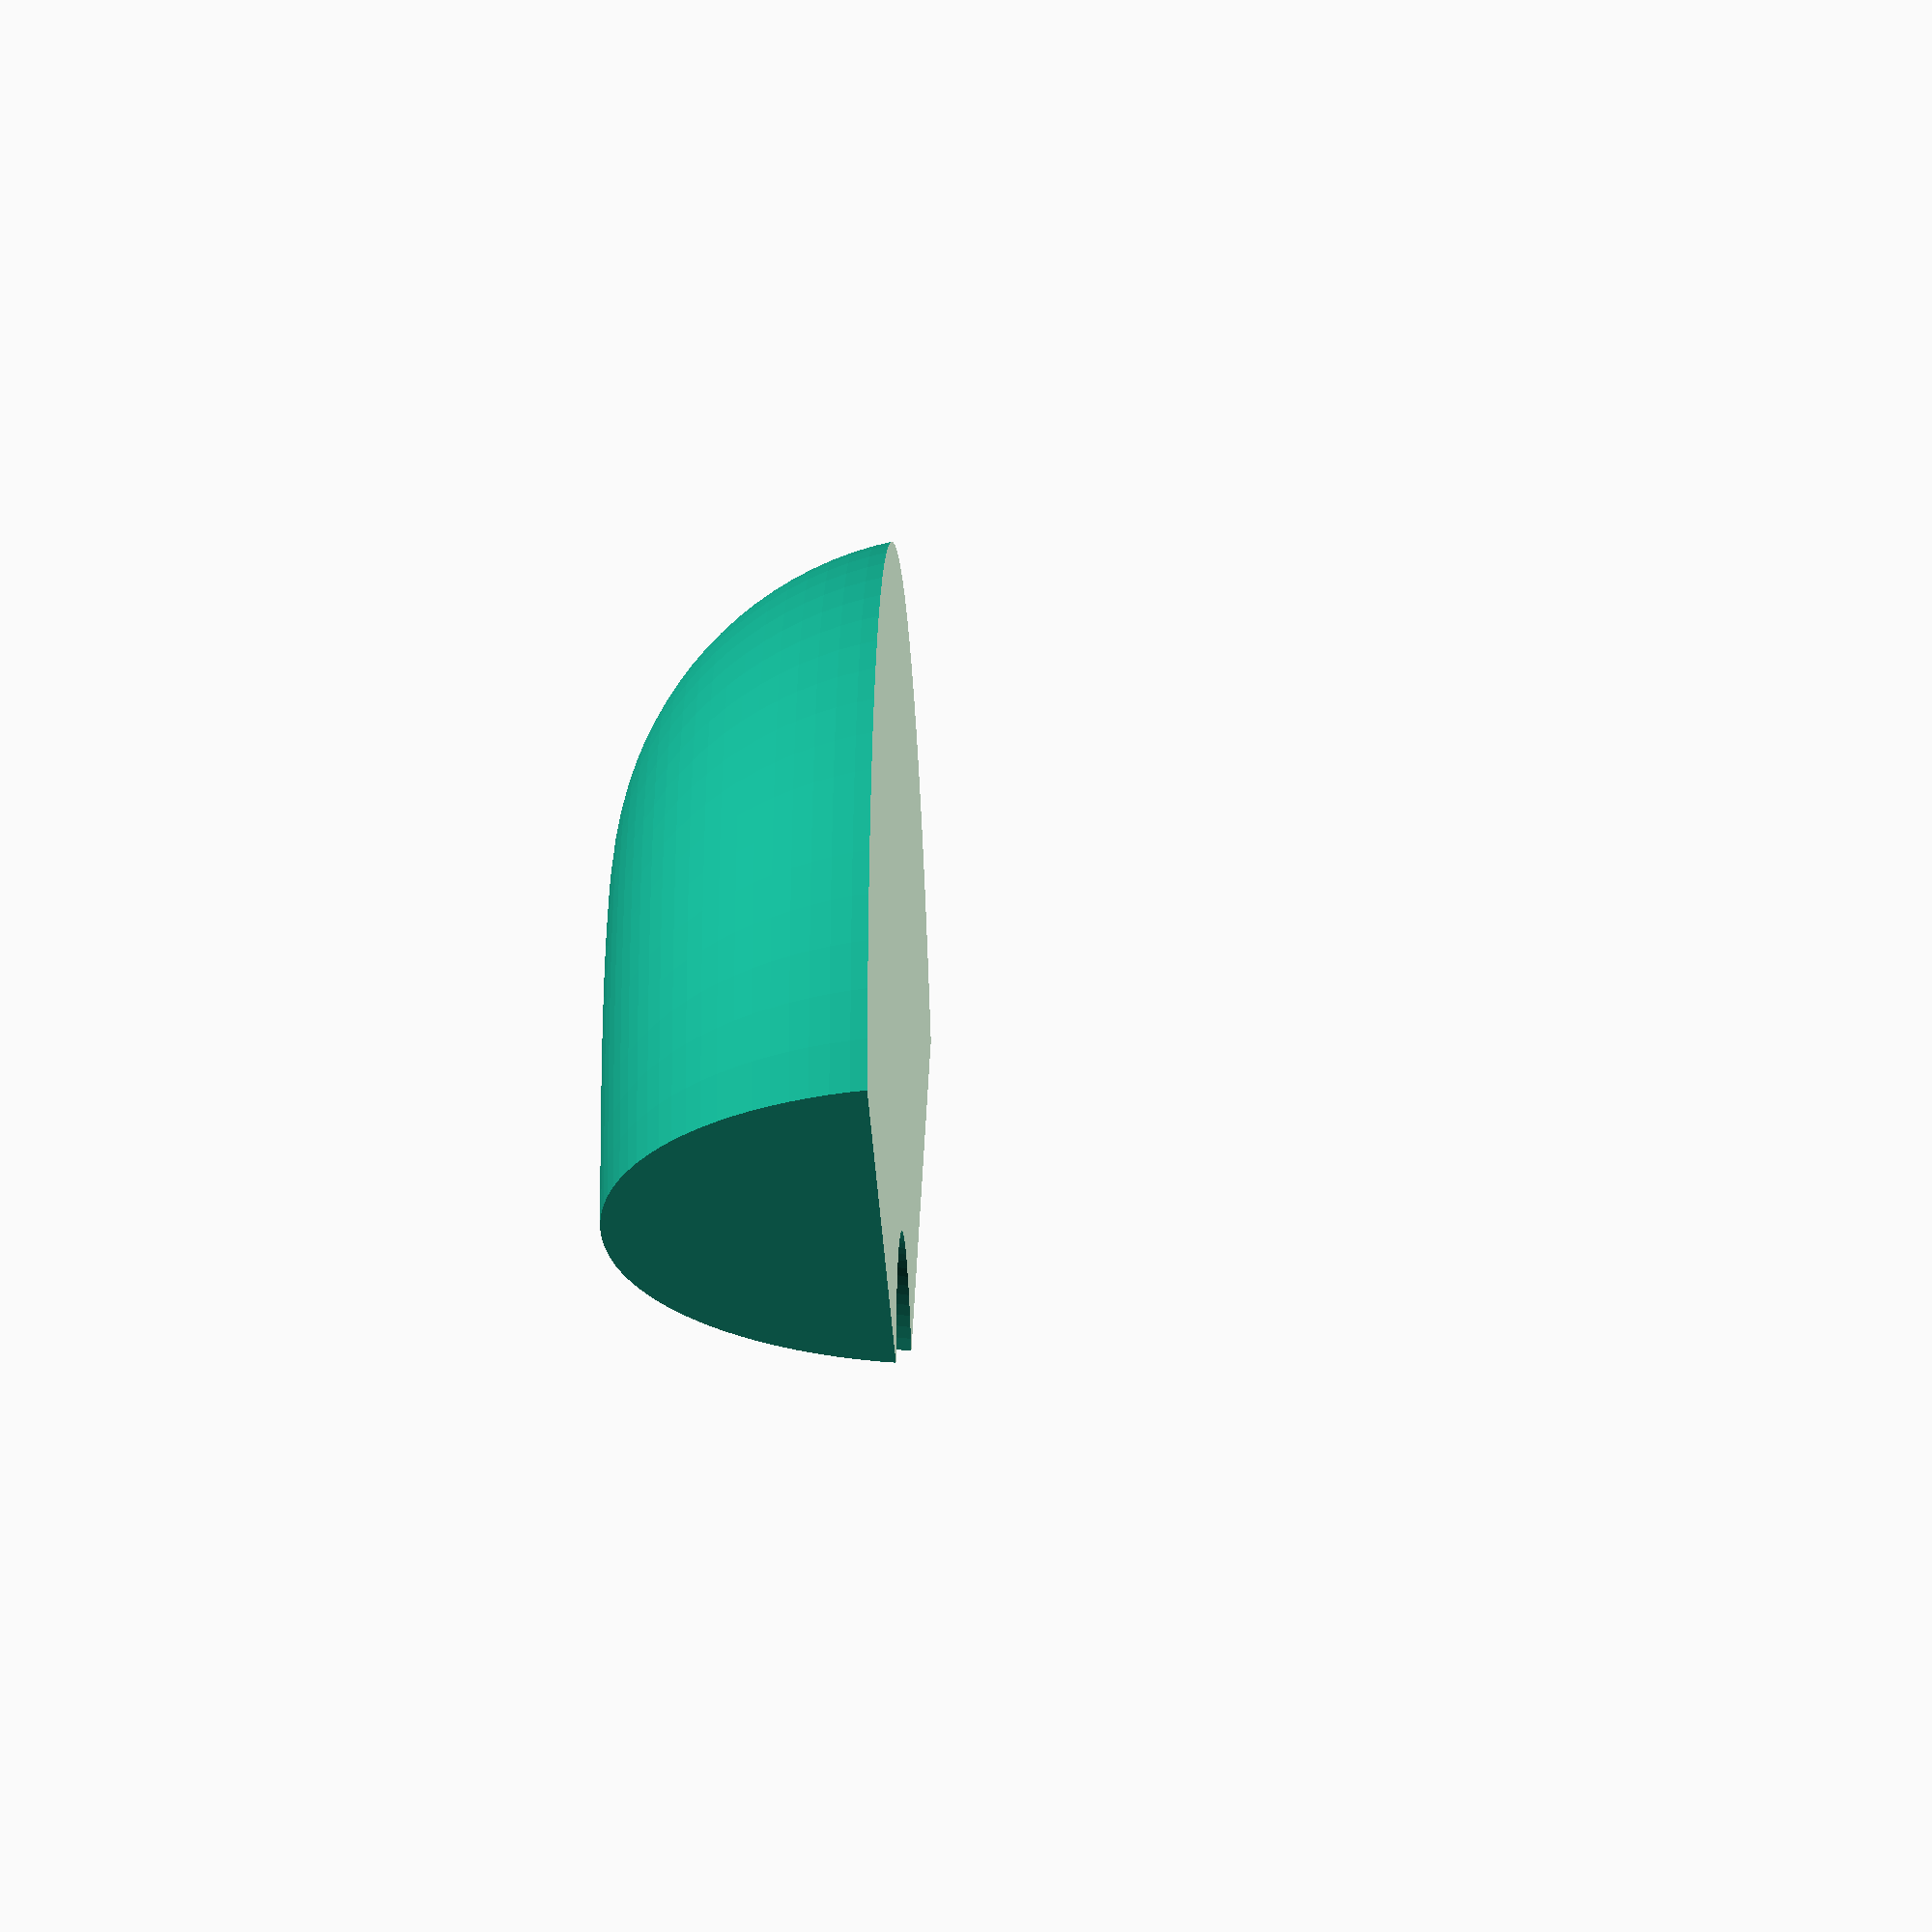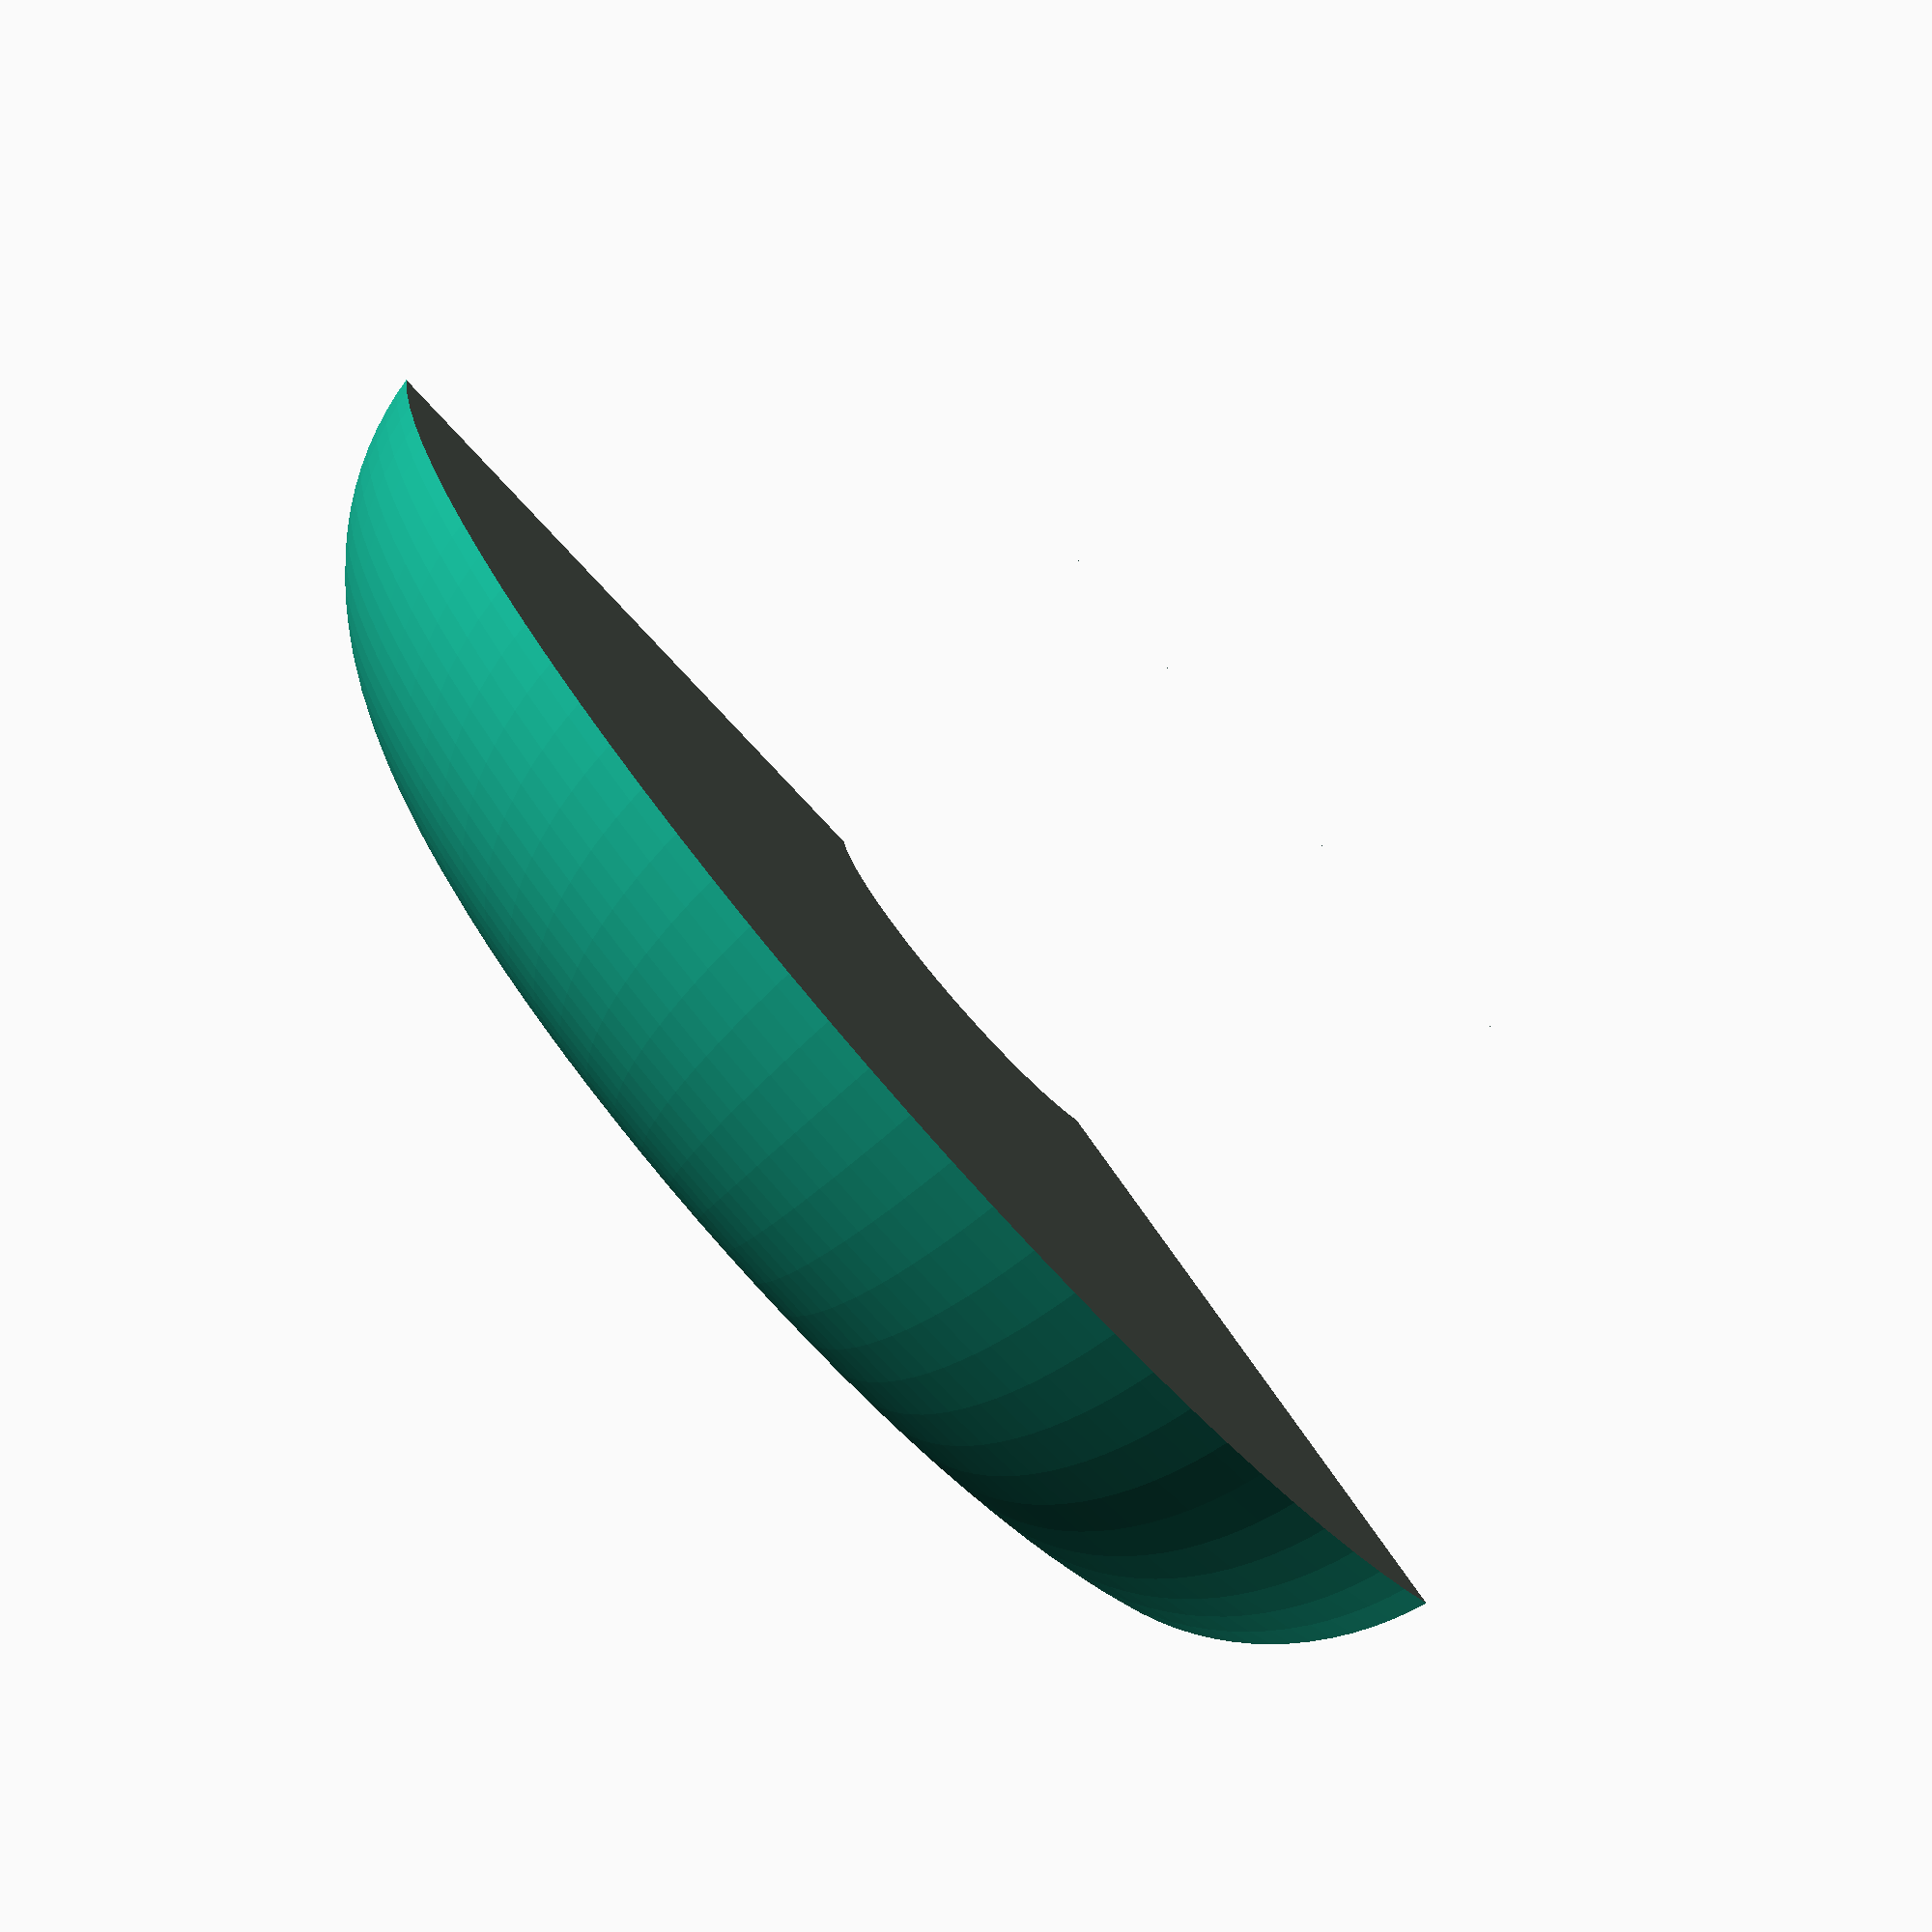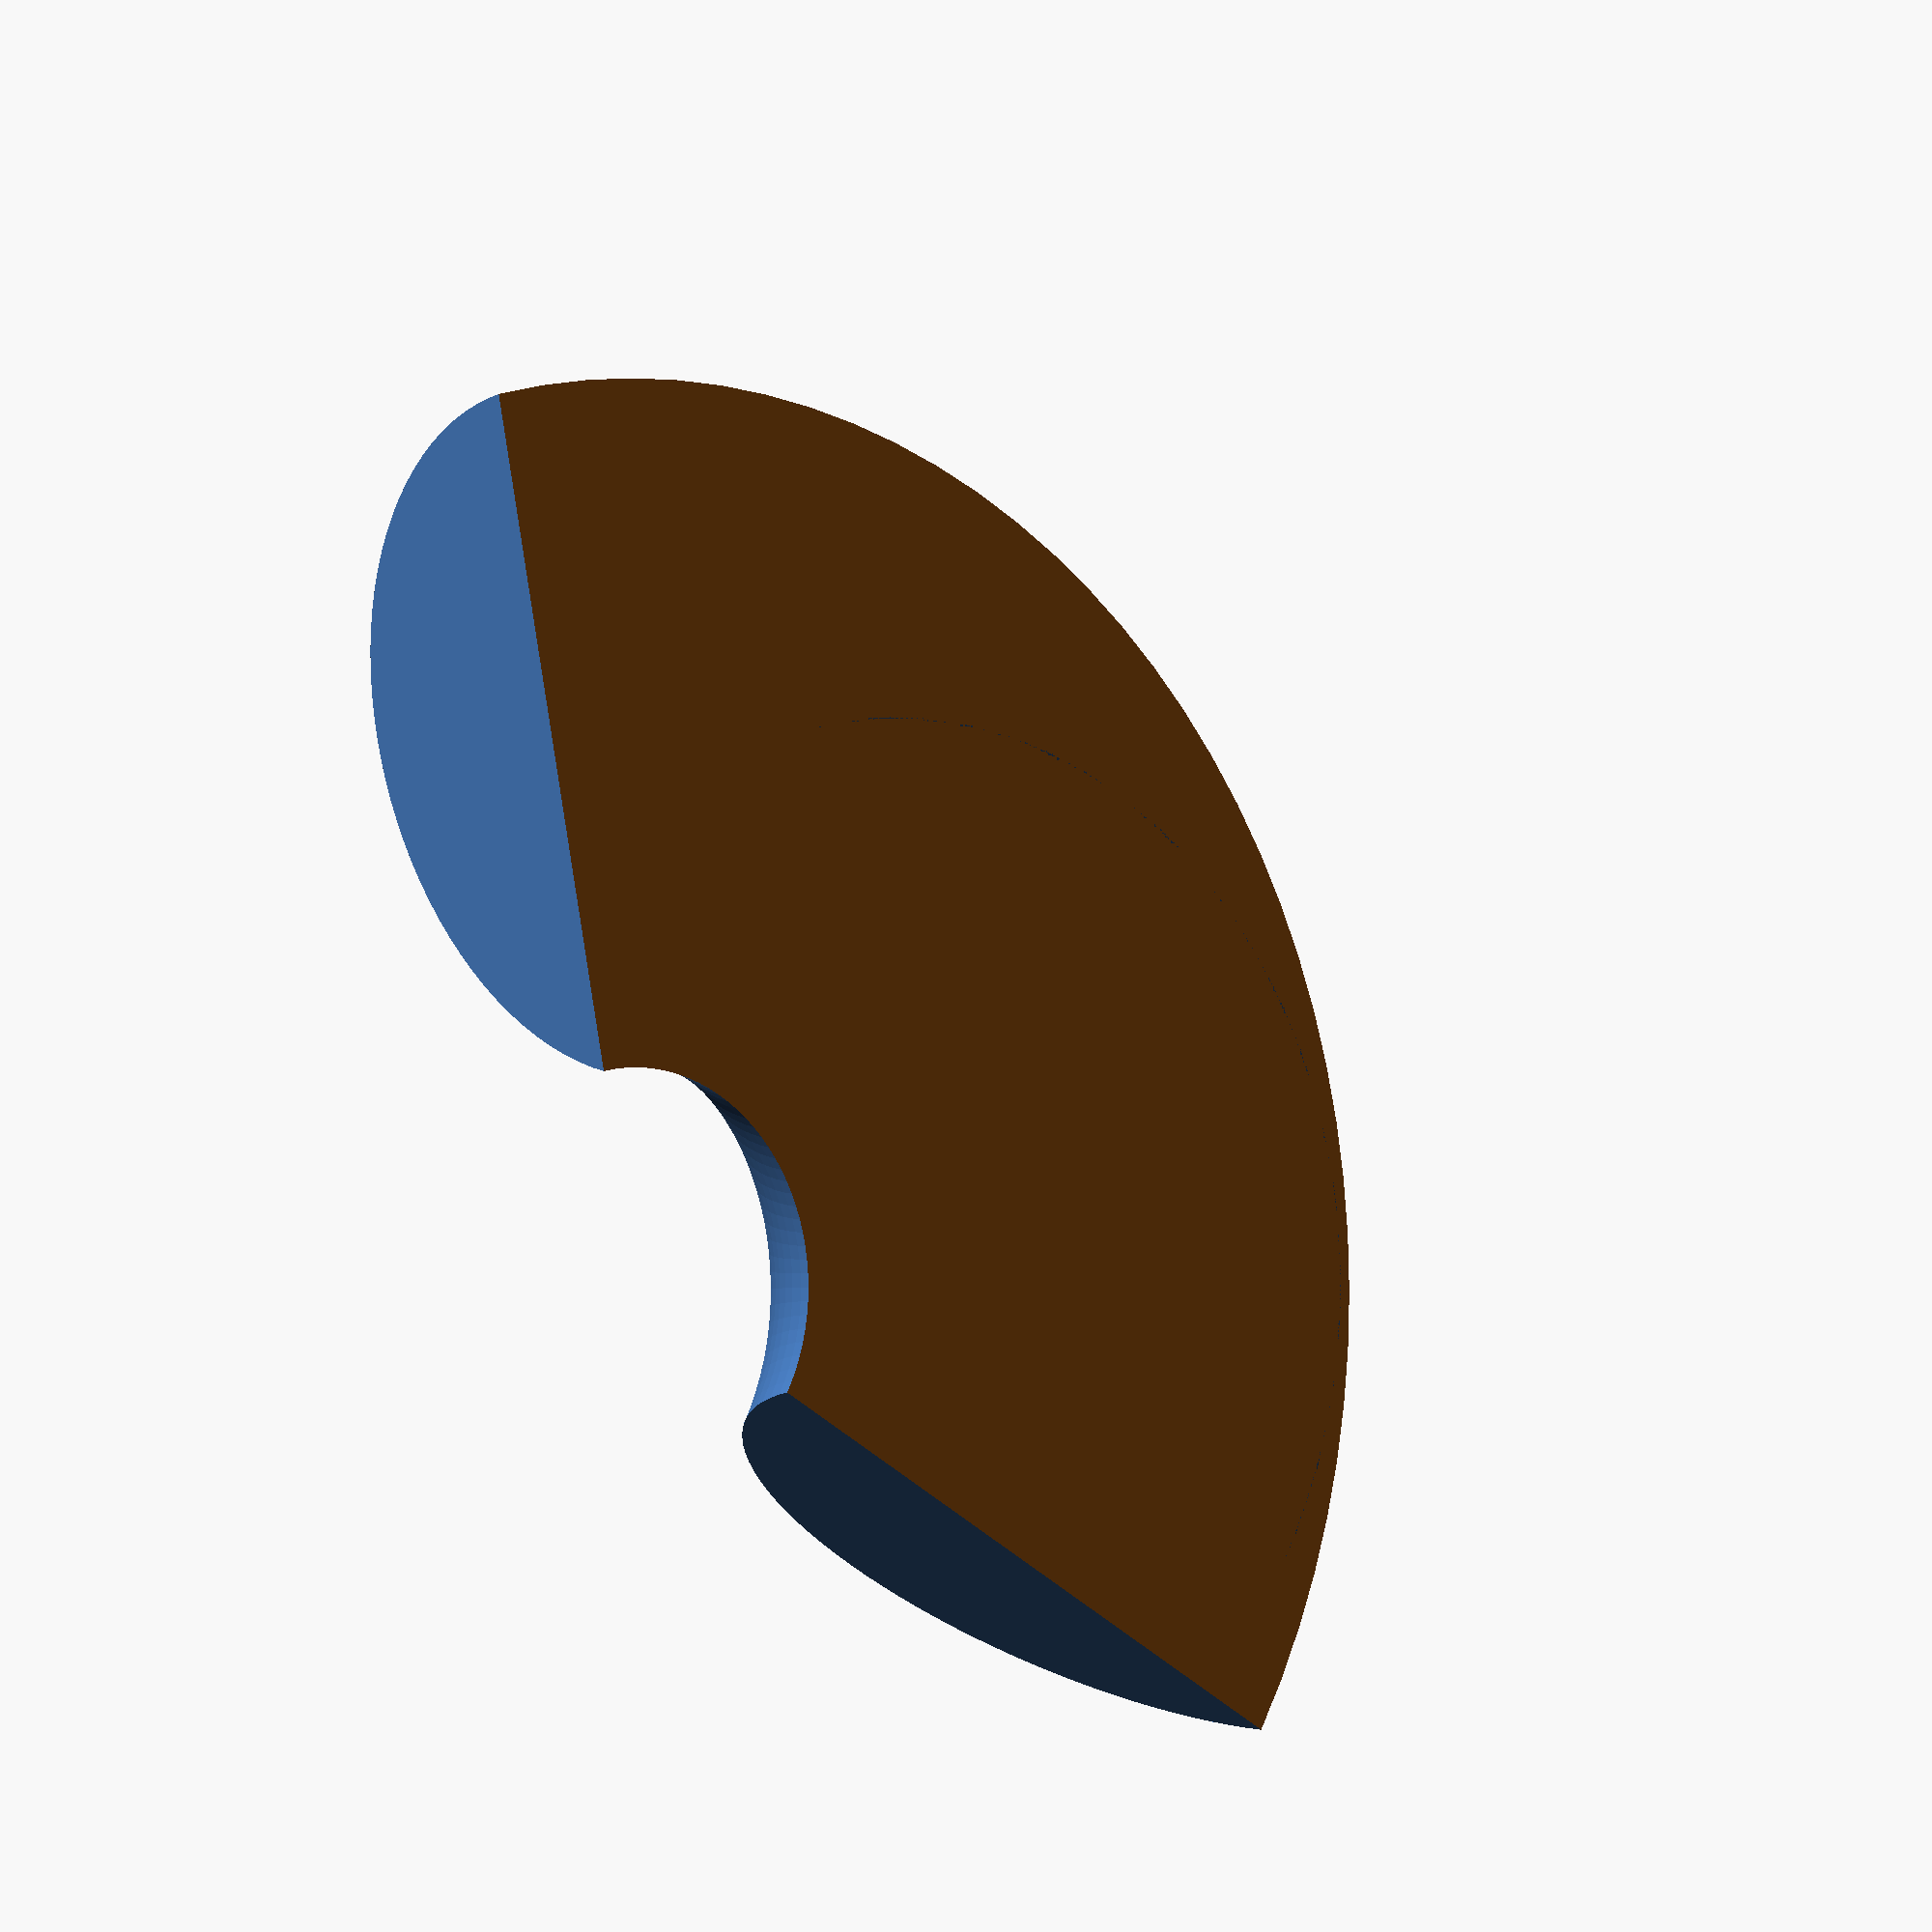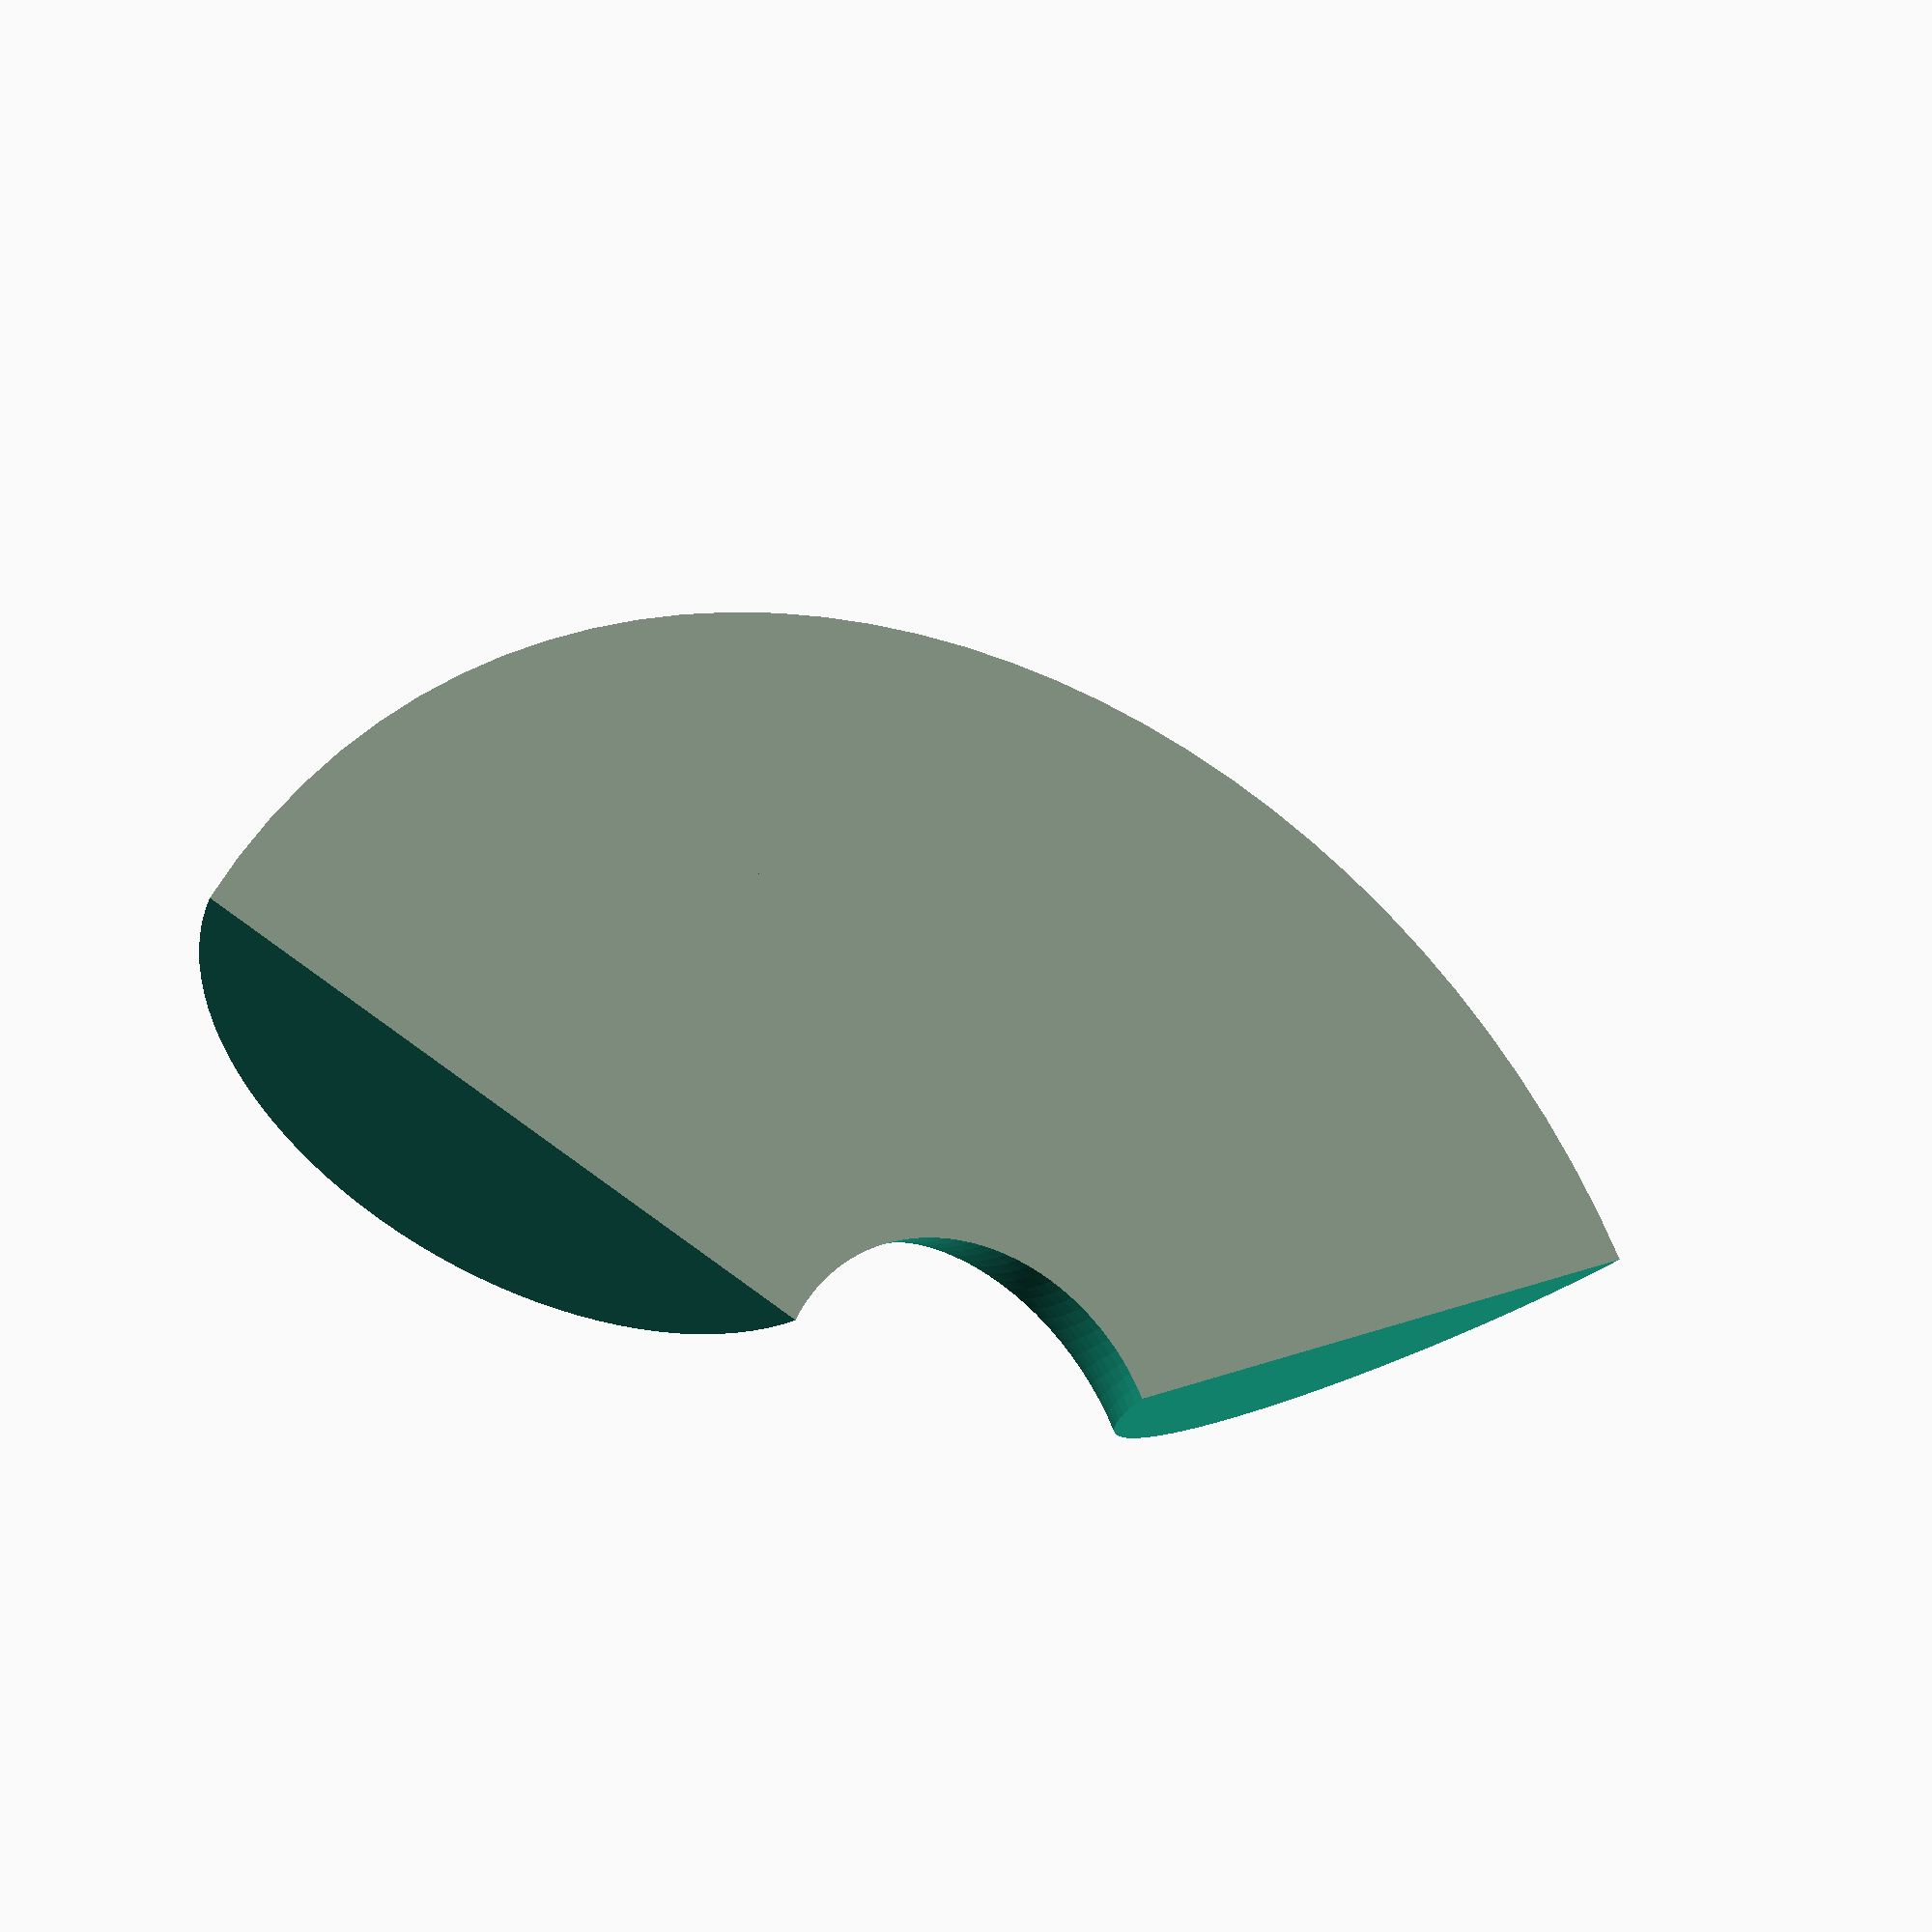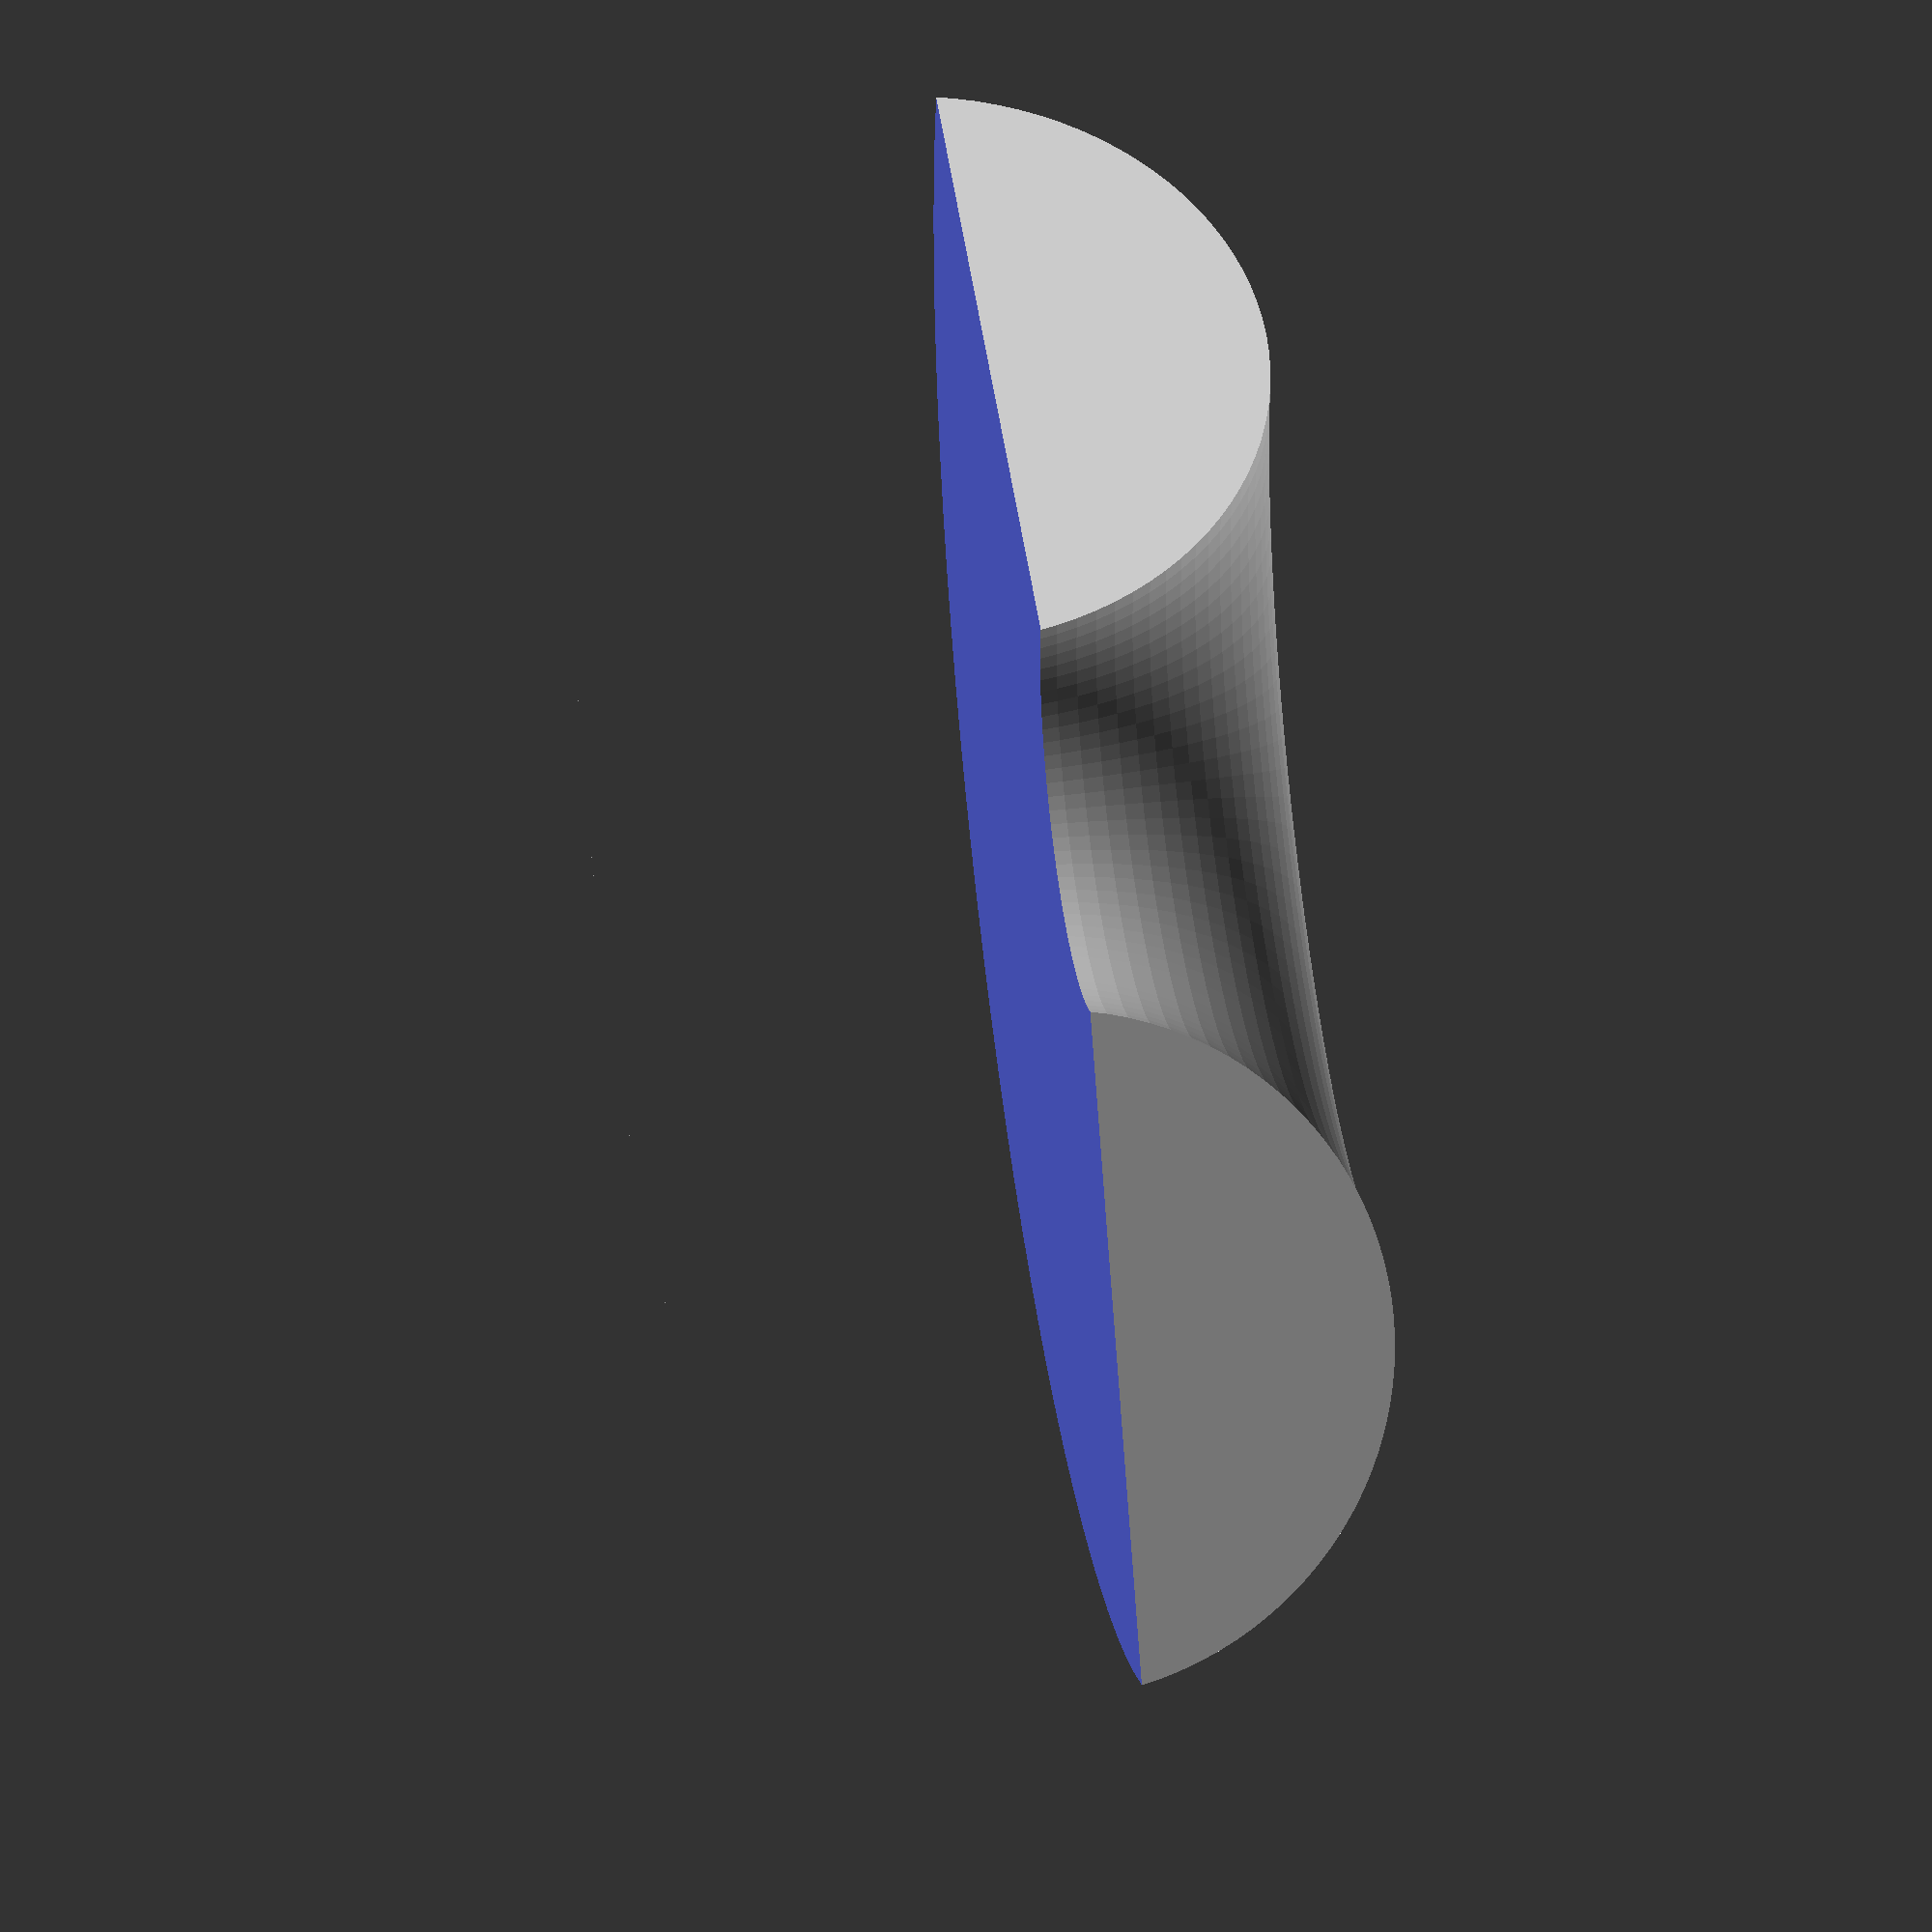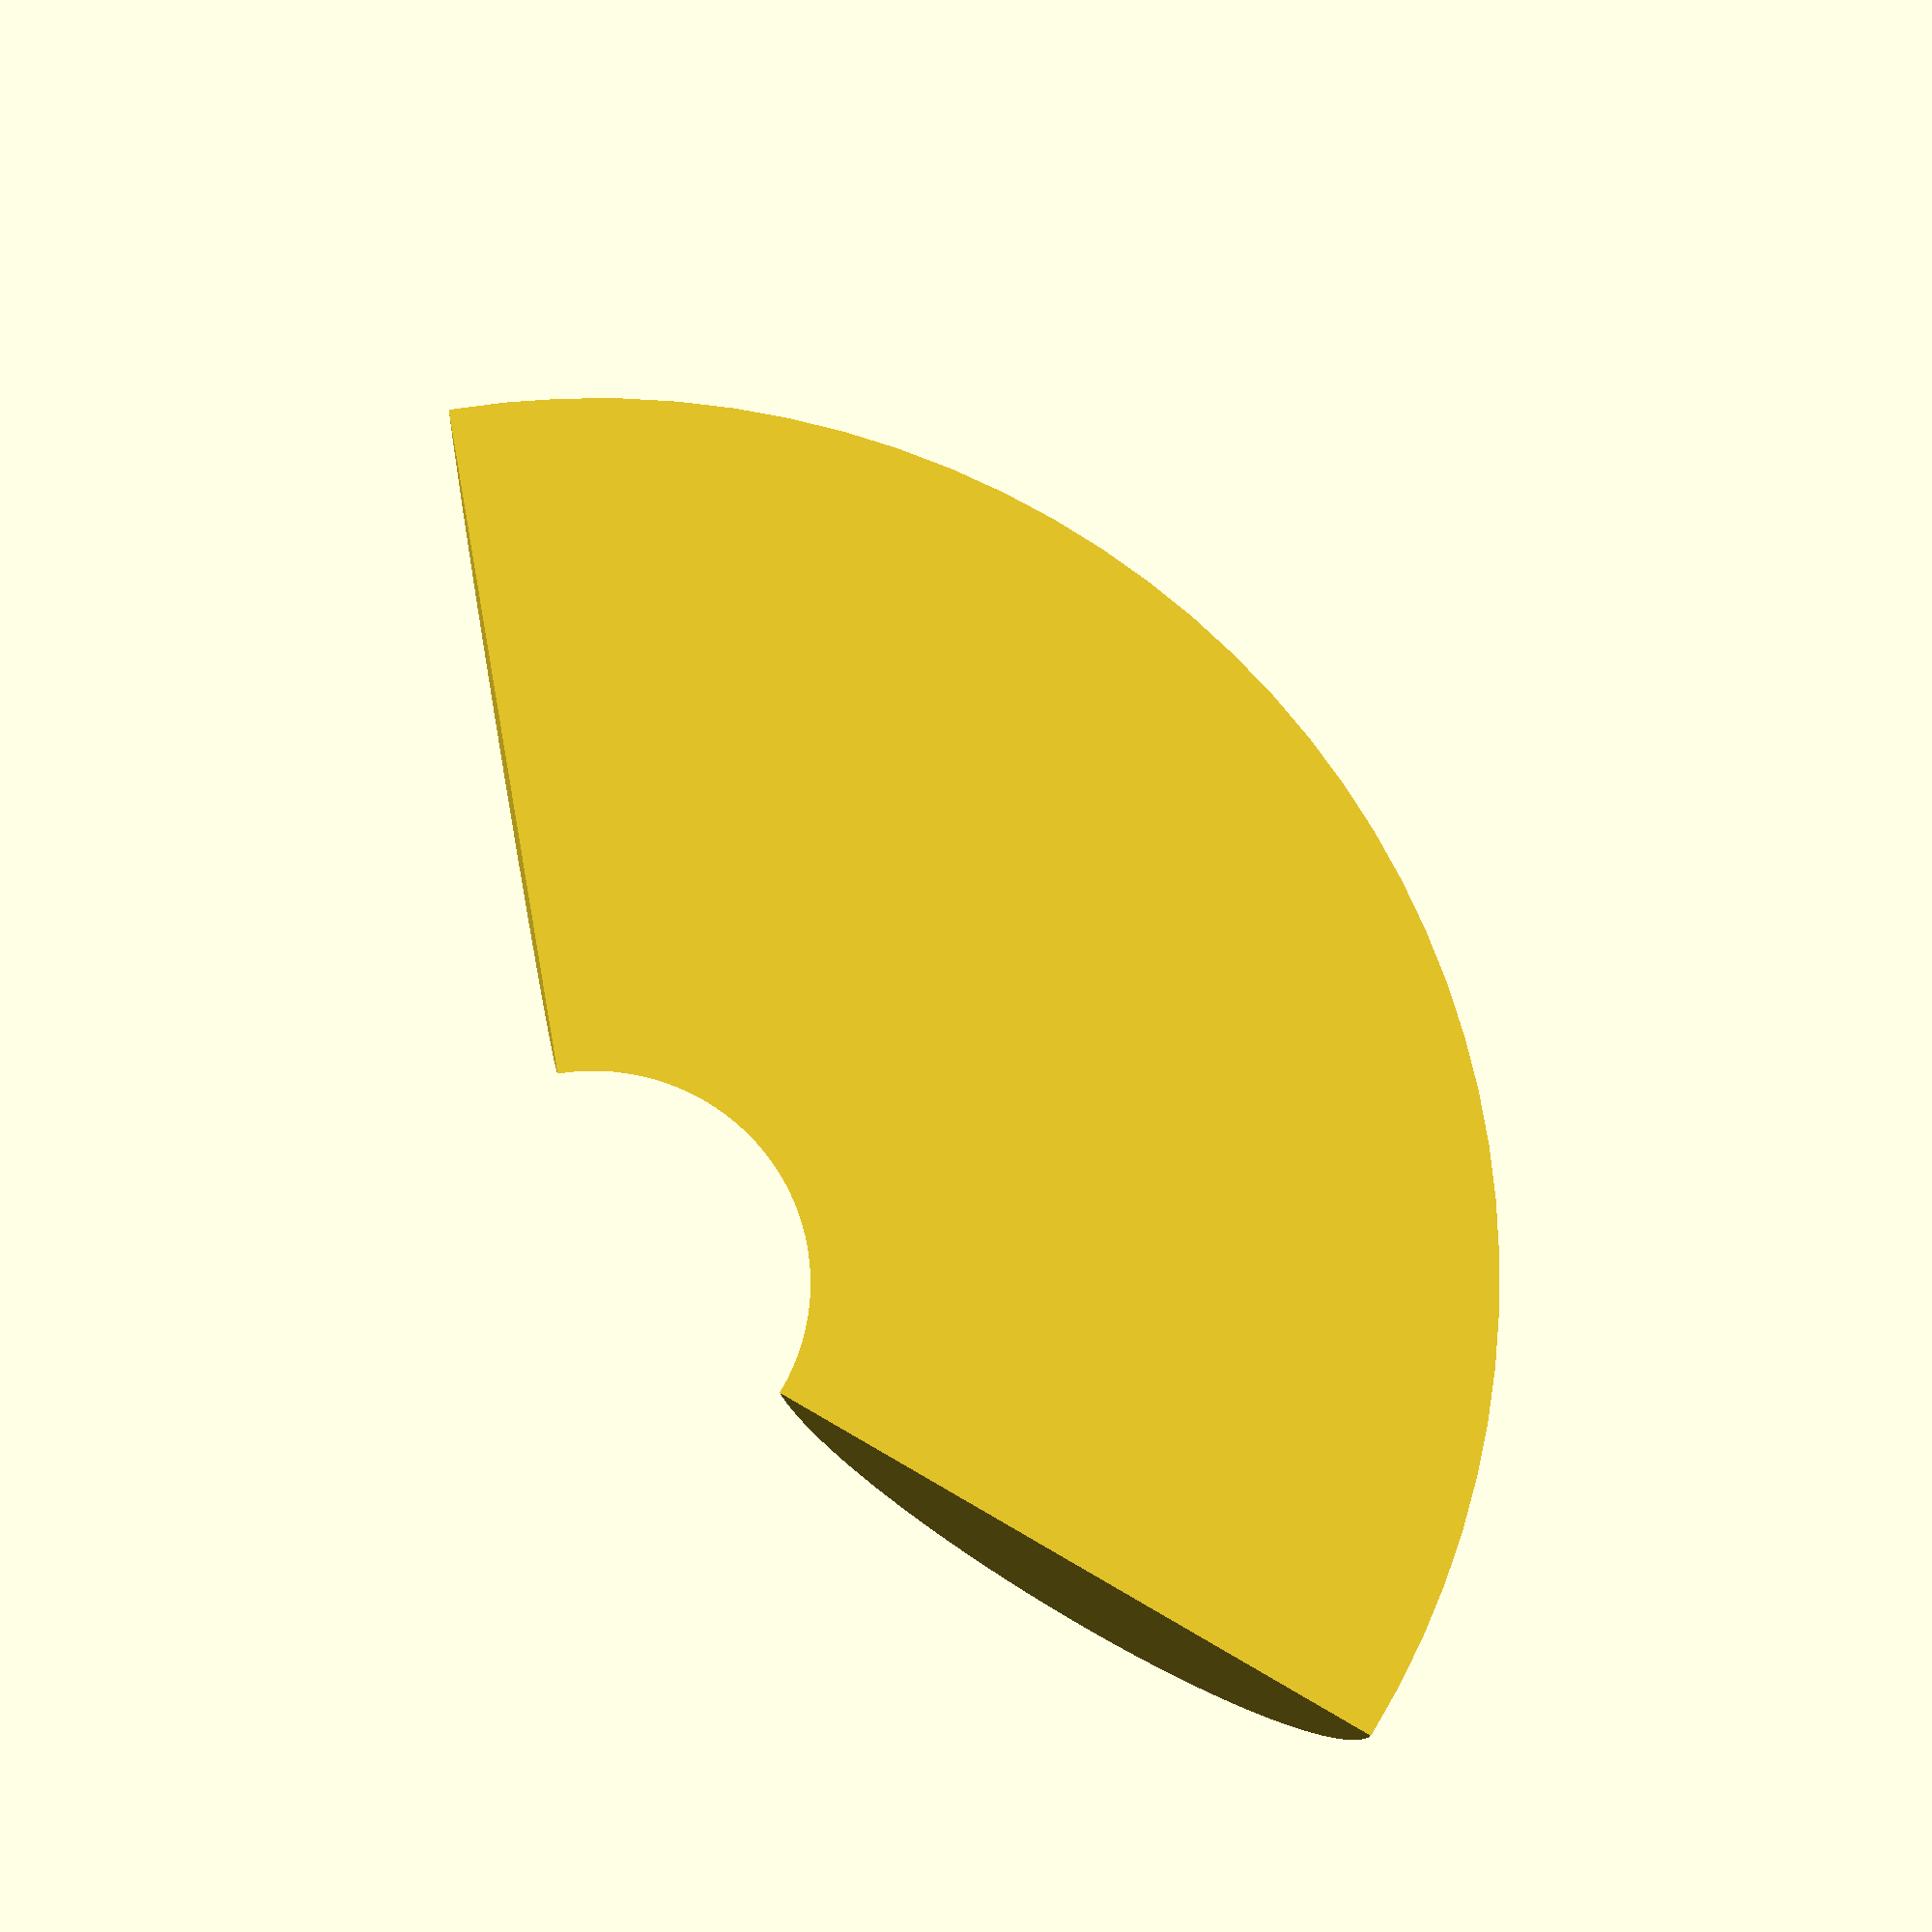
<openscad>

$fn=100;

difference() {
    rotate_extrude(angle = 130, convexity = 10) 
    translate([40, 0, 0]) 
    circle(r = 25);
 
    translate([0,0,10])
    cube(size = [1000, 1000, 30], center = true);
}
</openscad>
<views>
elev=20.5 azim=312.8 roll=272.4 proj=o view=wireframe
elev=78.0 azim=171.7 roll=311.6 proj=p view=solid
elev=180.8 azim=208.8 roll=218.3 proj=o view=solid
elev=27.9 azim=334.4 roll=329.0 proj=p view=solid
elev=319.8 azim=191.1 roll=81.1 proj=o view=wireframe
elev=192.5 azim=210.9 roll=178.9 proj=o view=solid
</views>
